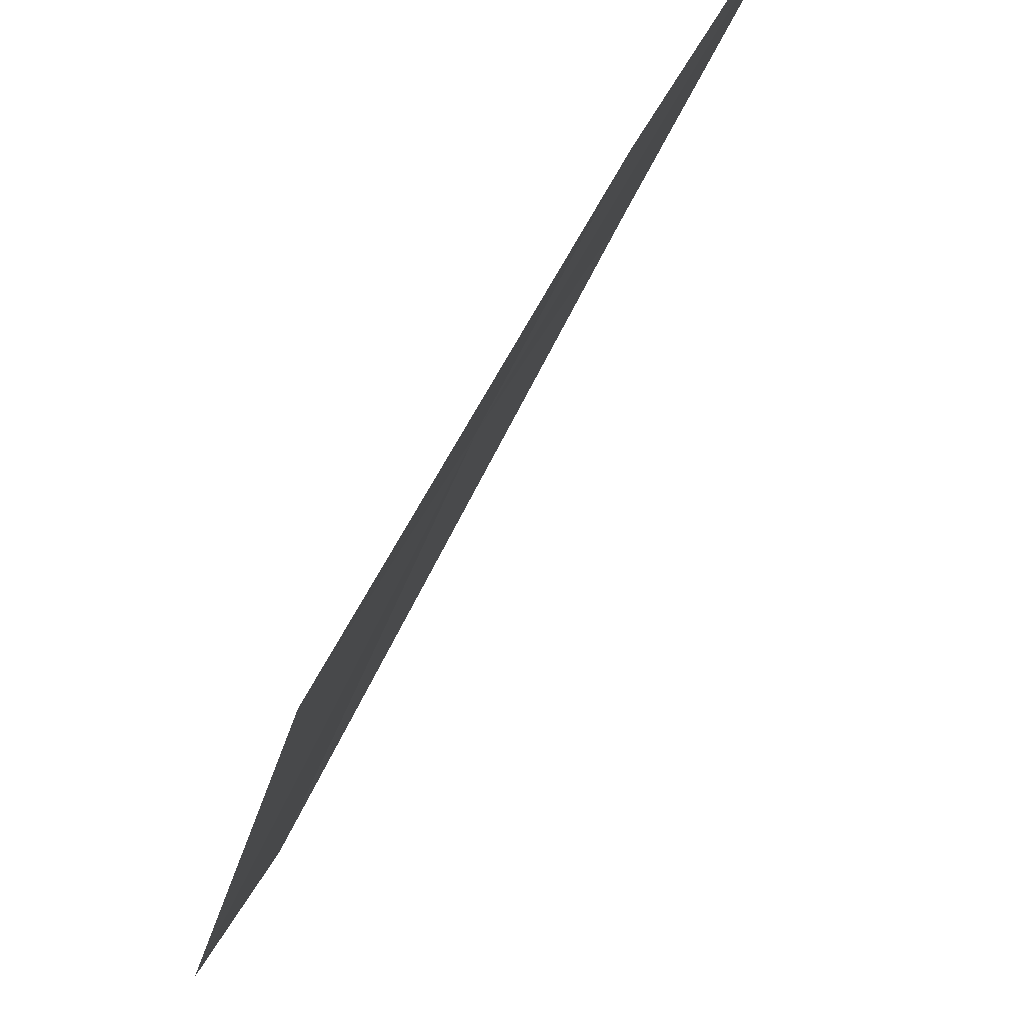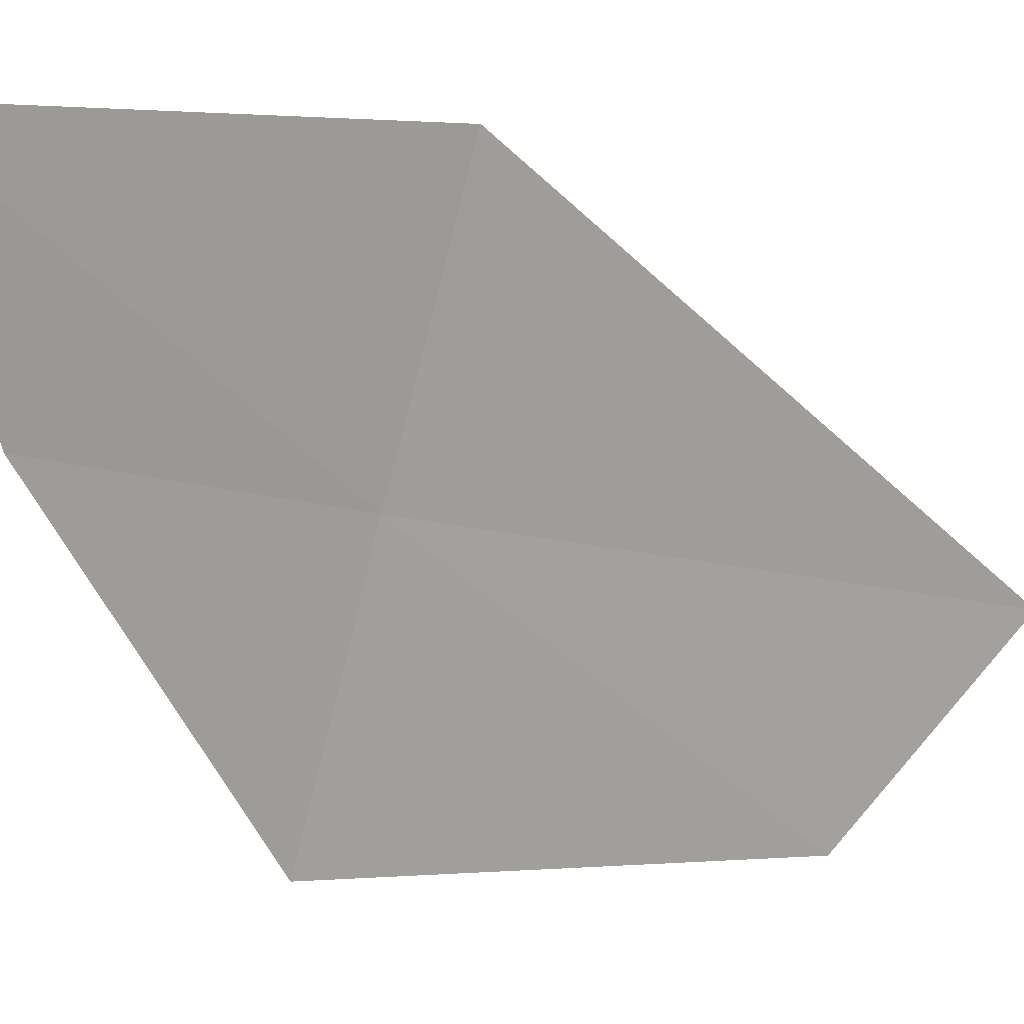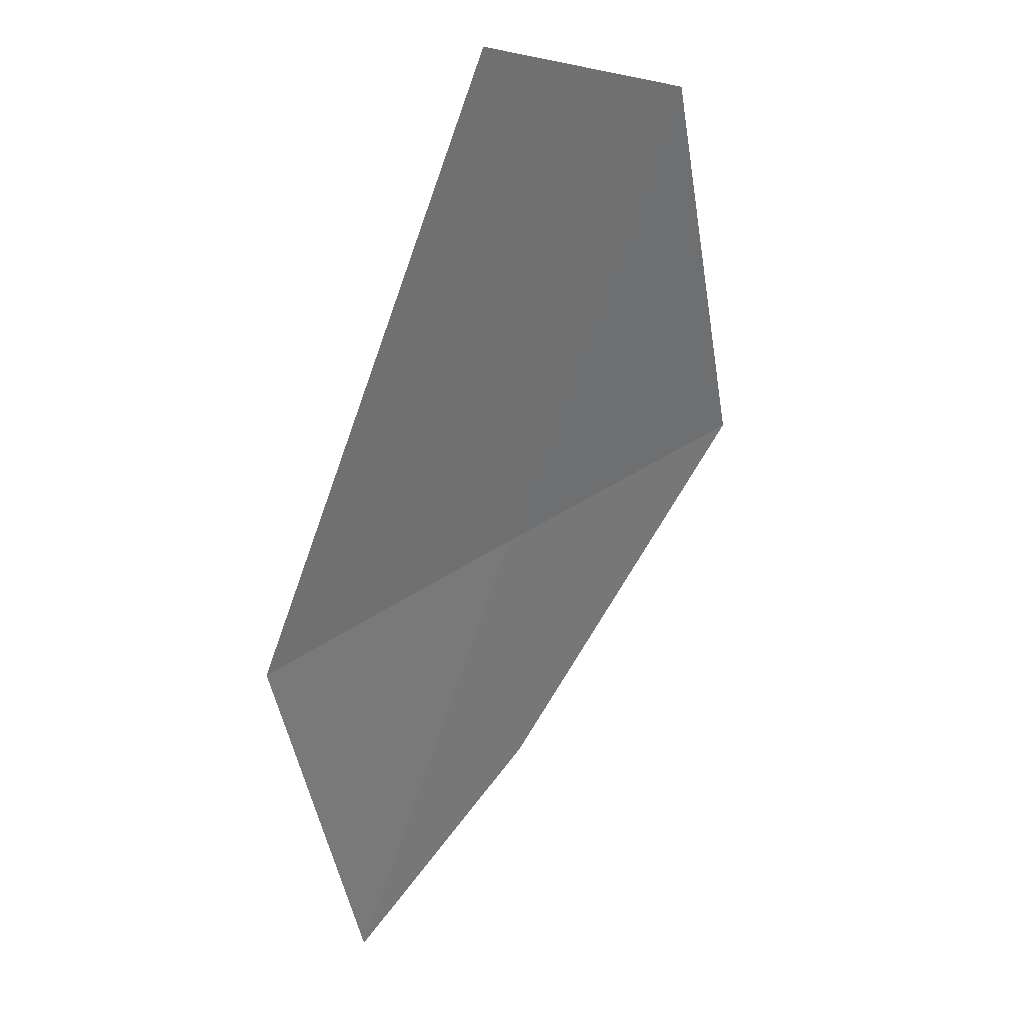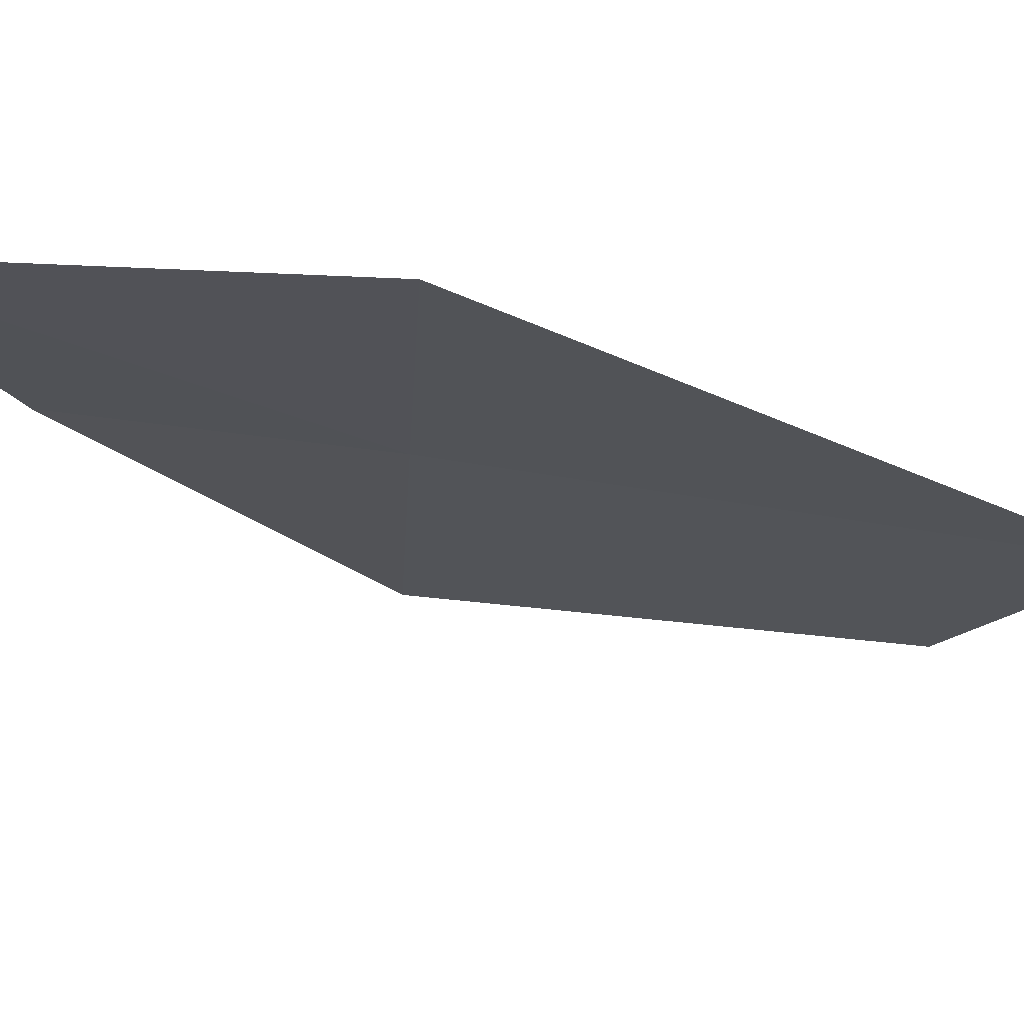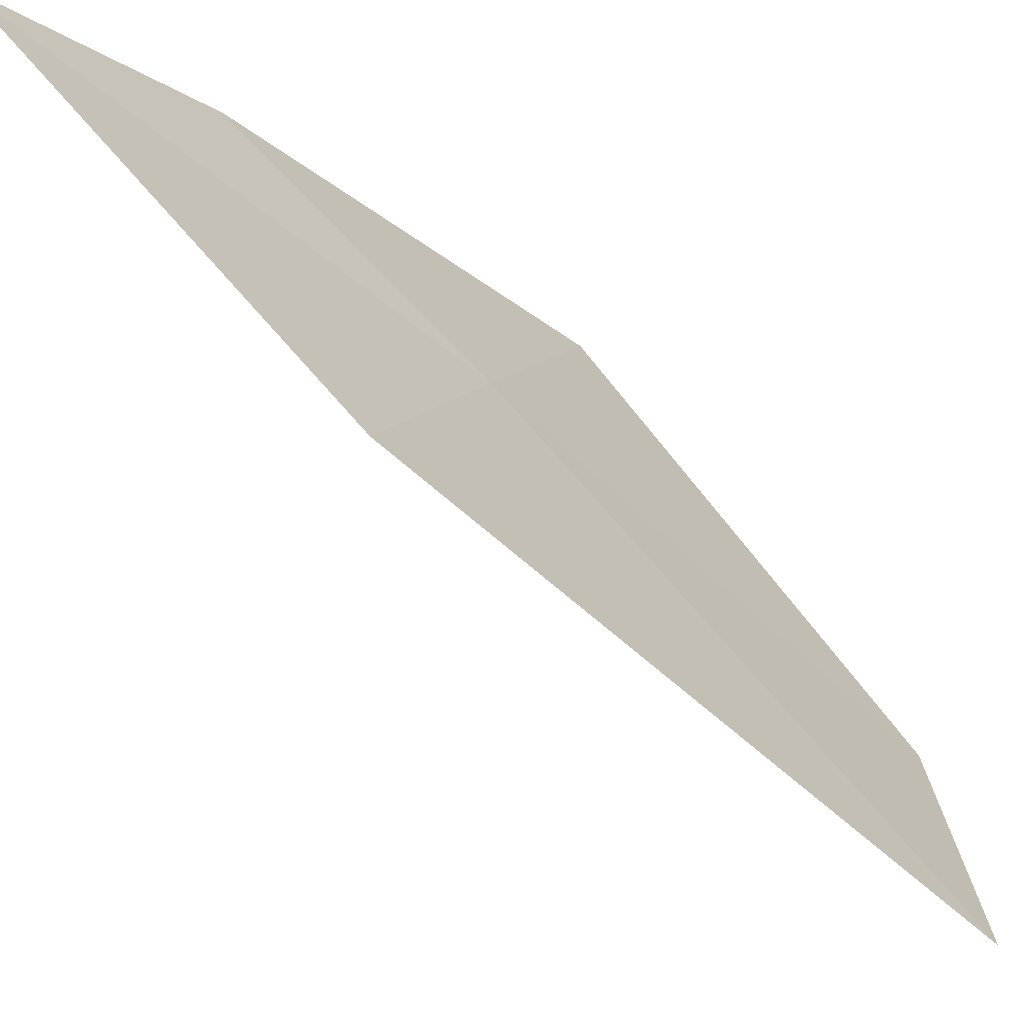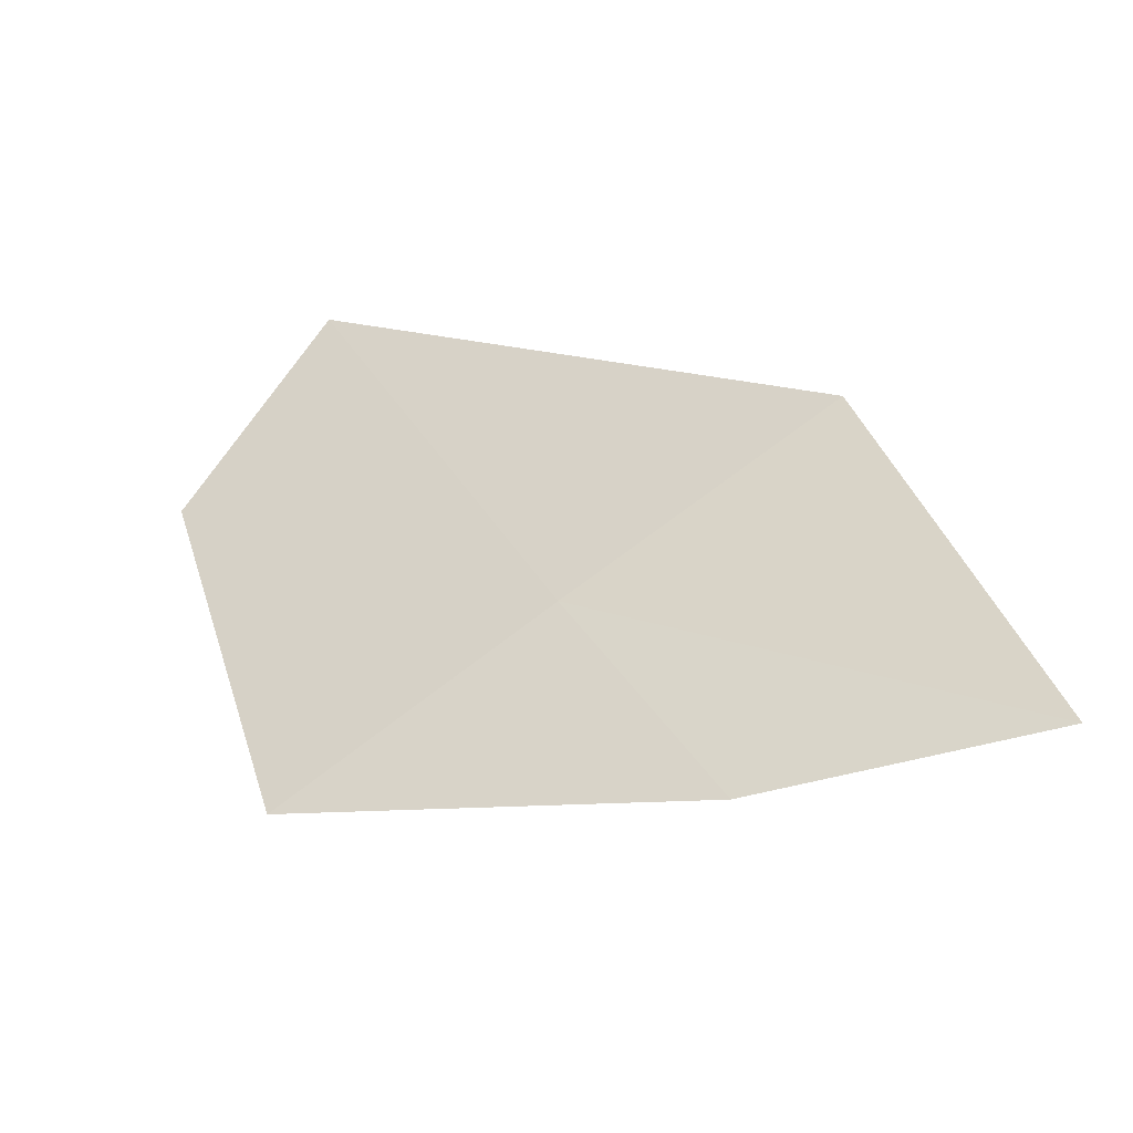
<metadata>
{"format":"obj","ext":"obj","renderer":"f3d","projection":"perspective","resolution":1024,"background":"white","views":[{"elev":-35.1,"azim":9.1,"up":"+Z"},{"elev":-7.7,"azim":97.0,"up":"+Z"},{"elev":67.3,"azim":73.8,"up":"+Y"},{"elev":42.1,"azim":123.9,"up":"+Z"},{"elev":76.9,"azim":165.2,"up":"+Z"},{"elev":-69.1,"azim":-37.0,"up":"+Y"}]}
</metadata>
<code>
v -21.71 -18.82 11.12
v -22.62 -17.73 10.29
v -22.56 -17.17 10.95
v -22.04 -19.1 10.22
v -21.24 -19.64 11.22
v -20.74 -19.8 11.95
v -21.37 -18.52 12.02
f 1 7 3
f 1 3 2
f 1 2 4
f 1 4 5
f 1 5 6
f 1 6 7

</code>
